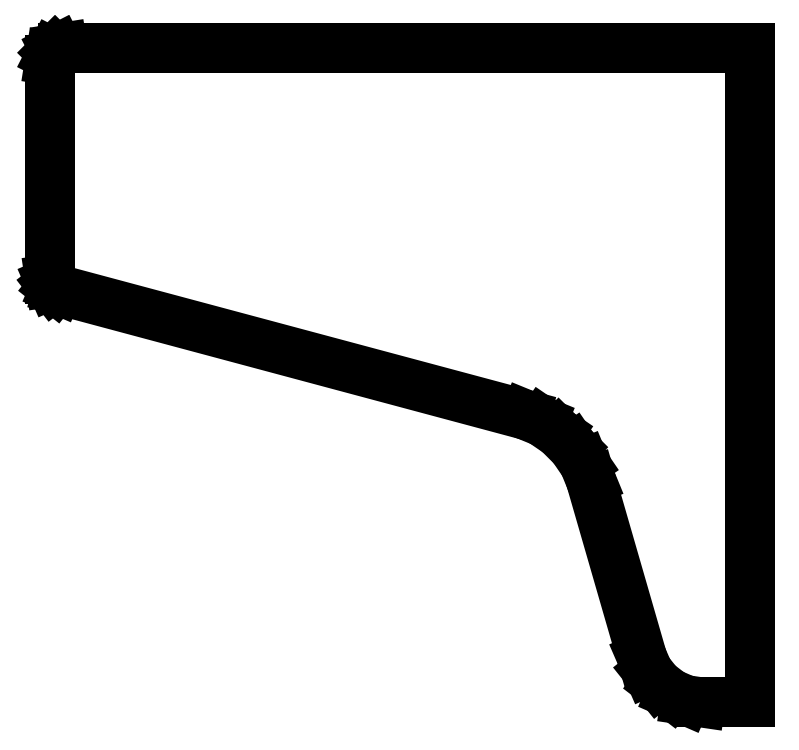
<metadata>
{"format":"dxf","ext":"dxf","renderer":"ezdxf+matplotlib","layout":"modelspace","background":"white","min_lineweight":24,"dpi":150}
</metadata>
<code>
0
SECTION
2
ENTITIES
0
LINE
8
0
10
184
20
342
30
-119
11
184
21
-76.29
31
-119
0
LINE
8
0
10
152.5
20
-76.29
30
-119
11
142.9
21
-74.87
31
-119
0
LINE
8
0
10
142.9
20
-74.87
30
-119
11
133.6
21
-70.83
31
-119
0
LINE
8
0
10
133.6
20
-70.83
30
-119
11
125.3
21
-64.5
31
-119
0
LINE
8
0
10
125.3
20
-64.5
30
-119
11
119
21
-56.57
31
-119
0
LINE
8
0
10
115.1
20
-47.61
30
-119
11
119
21
-56.57
31
-119
0
LINE
8
0
10
184
20
-76.29
30
-119
11
152.5
21
-76.29
31
-119
0
LINE
8
0
10
-258.3
20
187.5
30
-119
11
-259.9
21
188.2
31
-119
0
LINE
8
0
10
-259.9
20
188.2
30
-119
11
-261.2
21
189.3
31
-119
0
LINE
8
0
10
-261.2
20
189.3
30
-119
11
-262.3
21
190.7
31
-119
0
LINE
8
0
10
-262.3
20
190.7
30
-119
11
-263
21
192.3
31
-119
0
LINE
8
0
10
-263.3
20
194
30
-119
11
-263
21
192.3
31
-119
0
LINE
8
0
10
-255.2
20
342
30
-119
11
-257.9
21
341.6
31
-119
0
LINE
8
0
10
-257.9
20
341.6
30
-119
11
-260.1
21
340.5
31
-119
0
LINE
8
0
10
-260.1
20
340.5
30
-119
11
-261.8
21
338.8
31
-119
0
LINE
8
0
10
-261.8
20
338.8
30
-119
11
-262.9
21
336.6
31
-119
0
LINE
8
0
10
-263.3
20
334
30
-119
11
-262.9
21
336.6
31
-119
0
LINE
8
0
10
184
20
342
30
-119
11
-255.2
21
342
31
-119
0
LINE
8
0
10
-263.3
20
194
30
-119
11
-263.3
21
334
31
-119
0
LINE
8
0
10
82.37
20
65.7
30
-119
11
78.05
21
76.25
31
-119
0
LINE
8
0
10
78.05
20
76.25
30
-119
11
70.9
21
86.71
31
-119
0
LINE
8
0
10
70.9
20
86.71
30
-119
11
61.7
21
95.91
31
-119
0
LINE
8
0
10
61.7
20
95.91
30
-119
11
51.24
21
103.1
31
-119
0
LINE
8
0
10
40.65
20
107.4
30
-119
11
51.24
21
103.1
31
-119
0
LINE
8
0
10
115.1
20
-47.61
30
-119
11
82.37
21
65.7
31
-119
0
LINE
8
0
10
-258.3
20
187.5
30
-119
11
40.65
21
107.4
31
-119
0
ENDSEC
0
EOF

</code>
